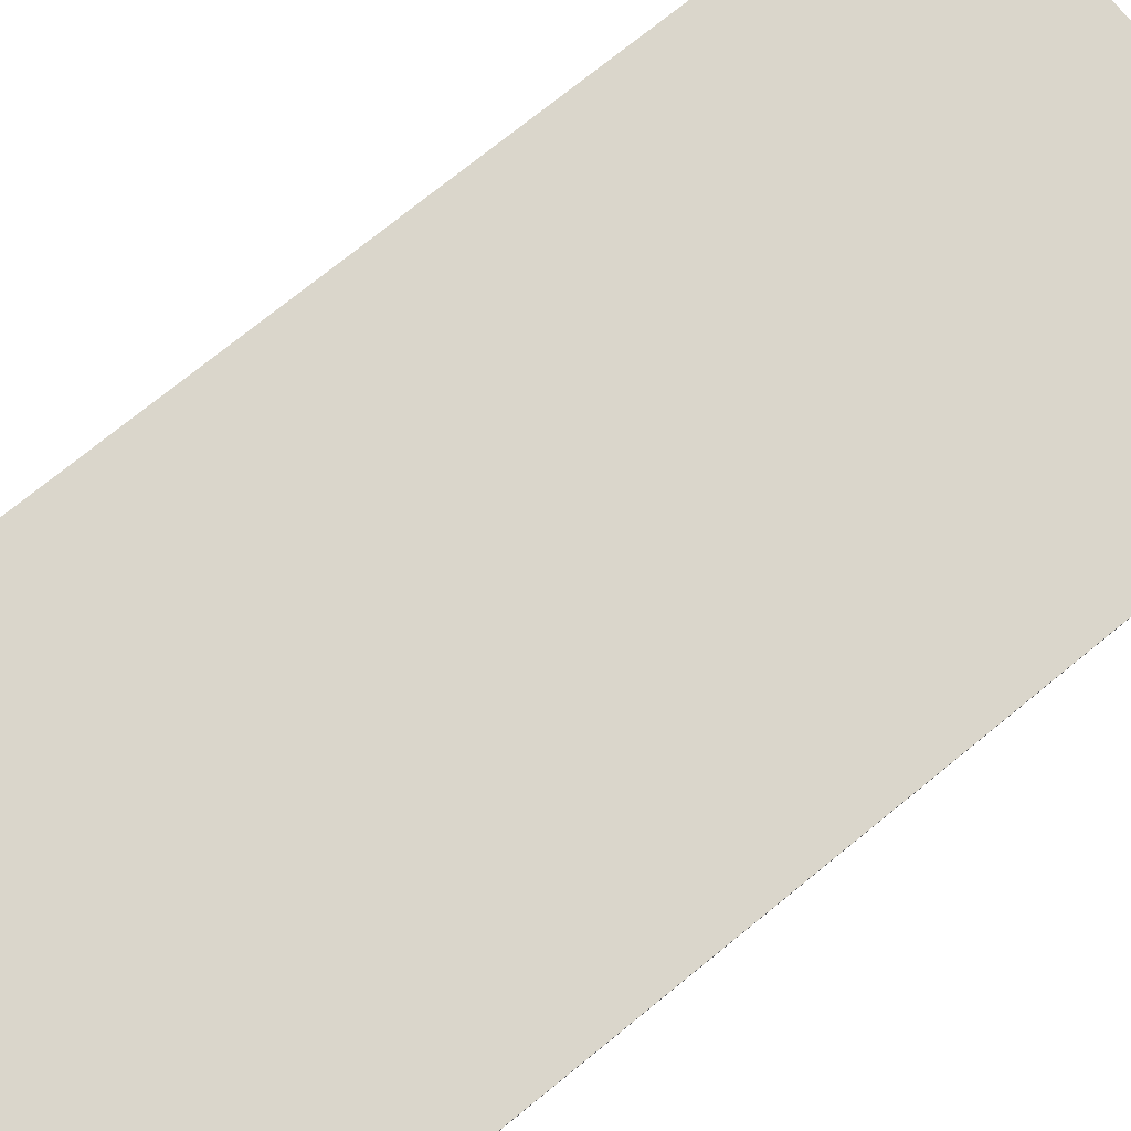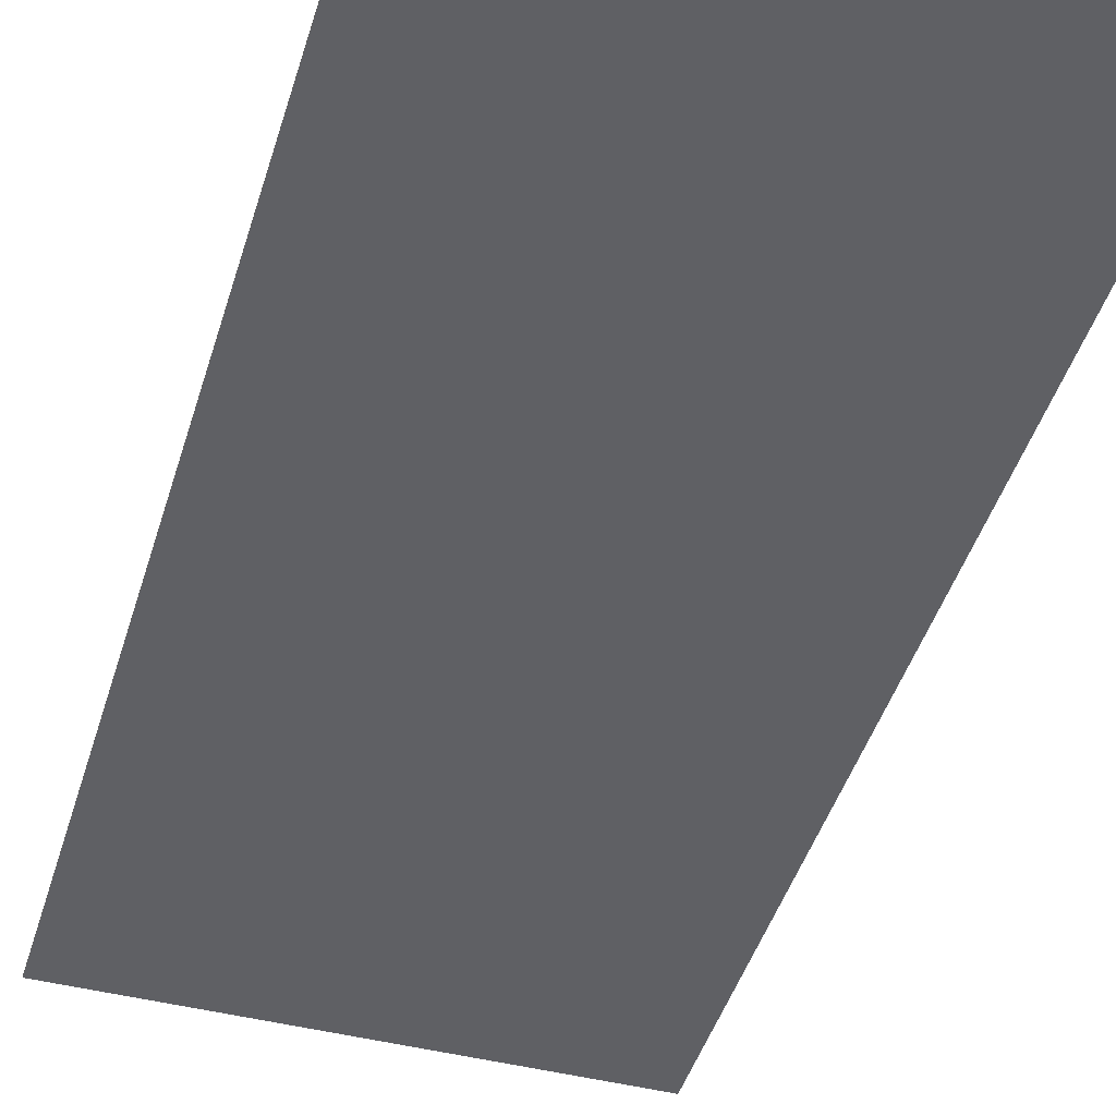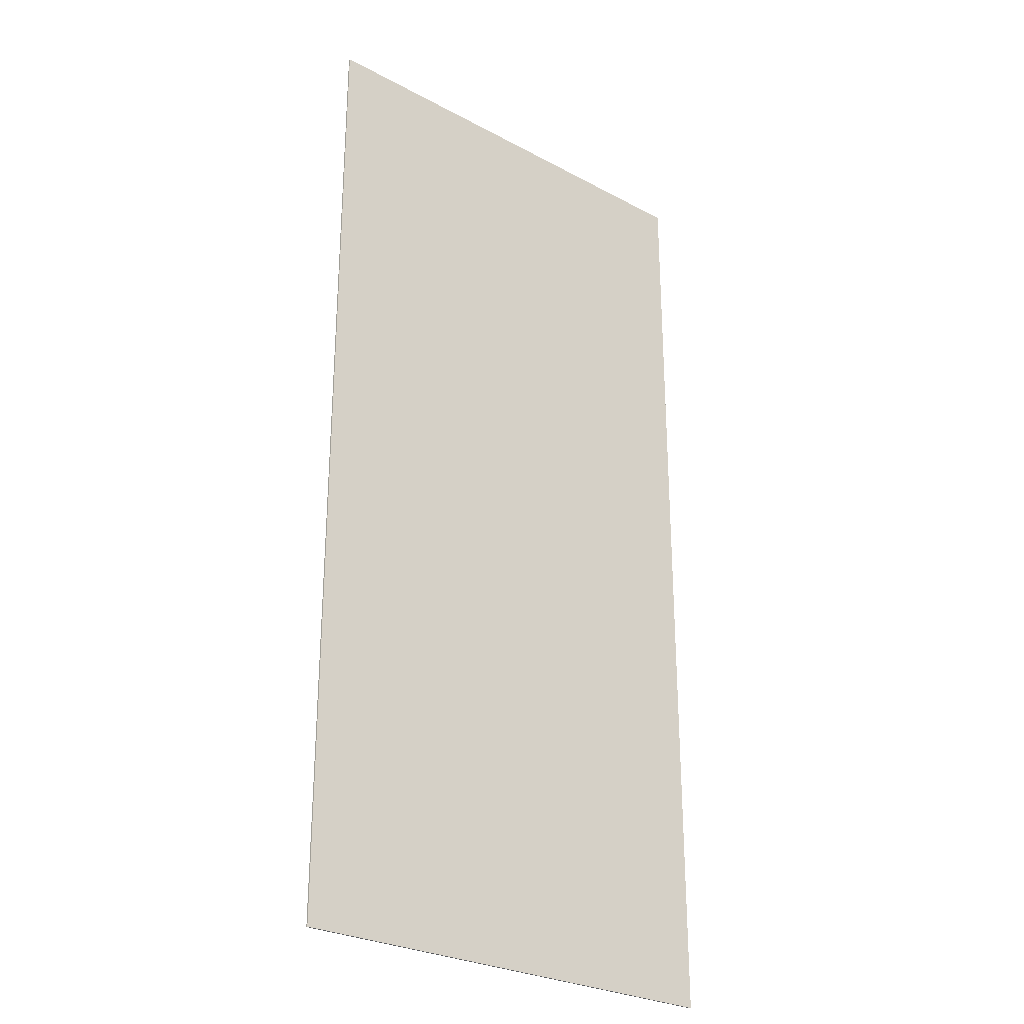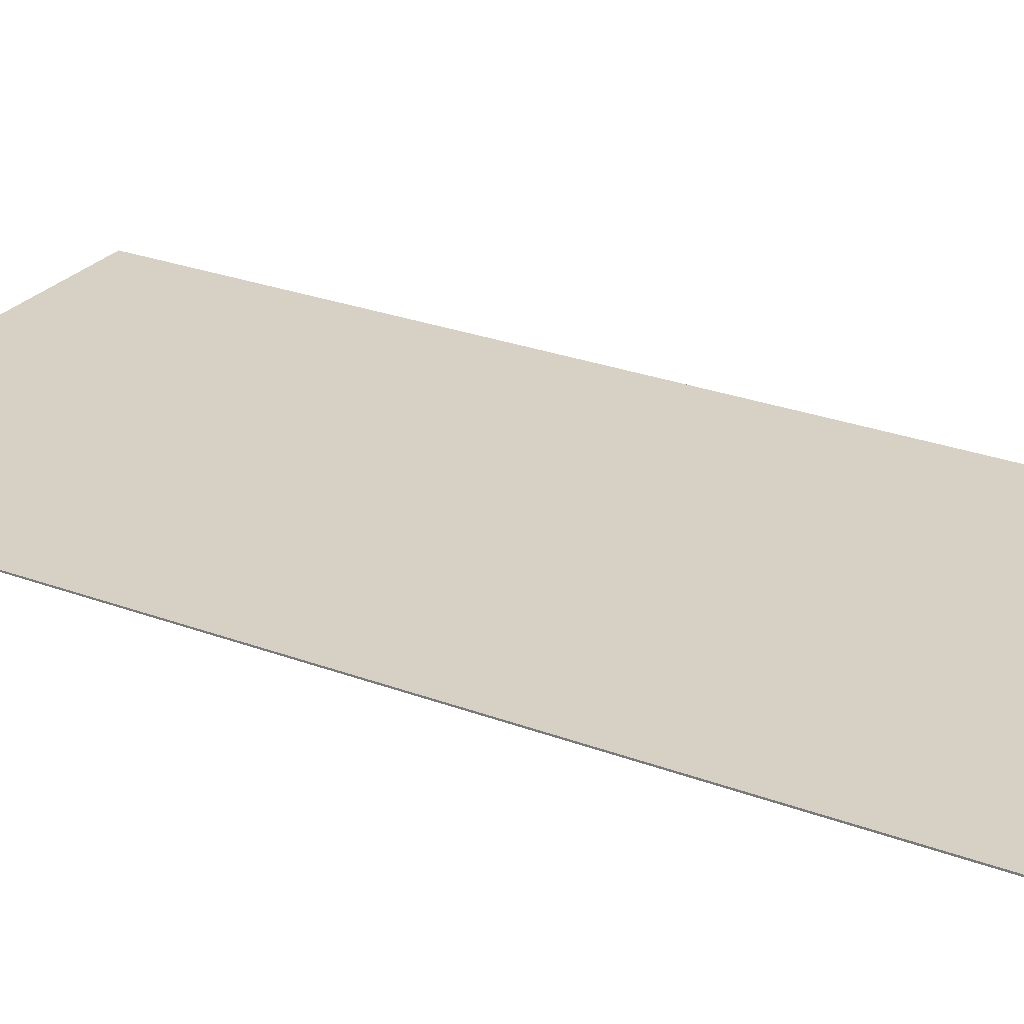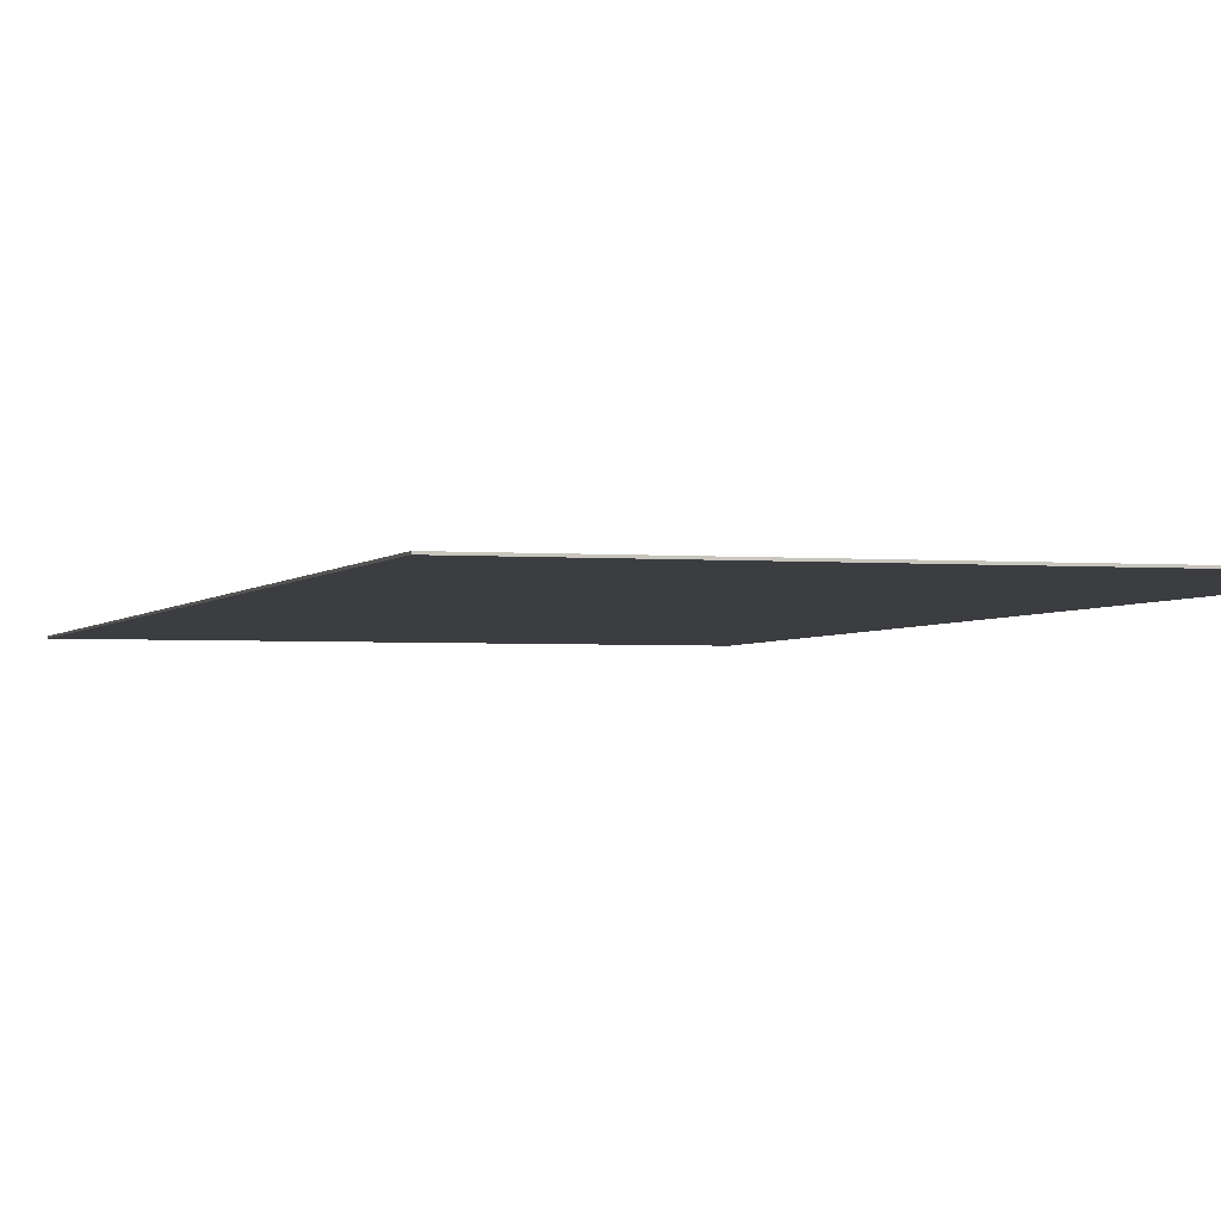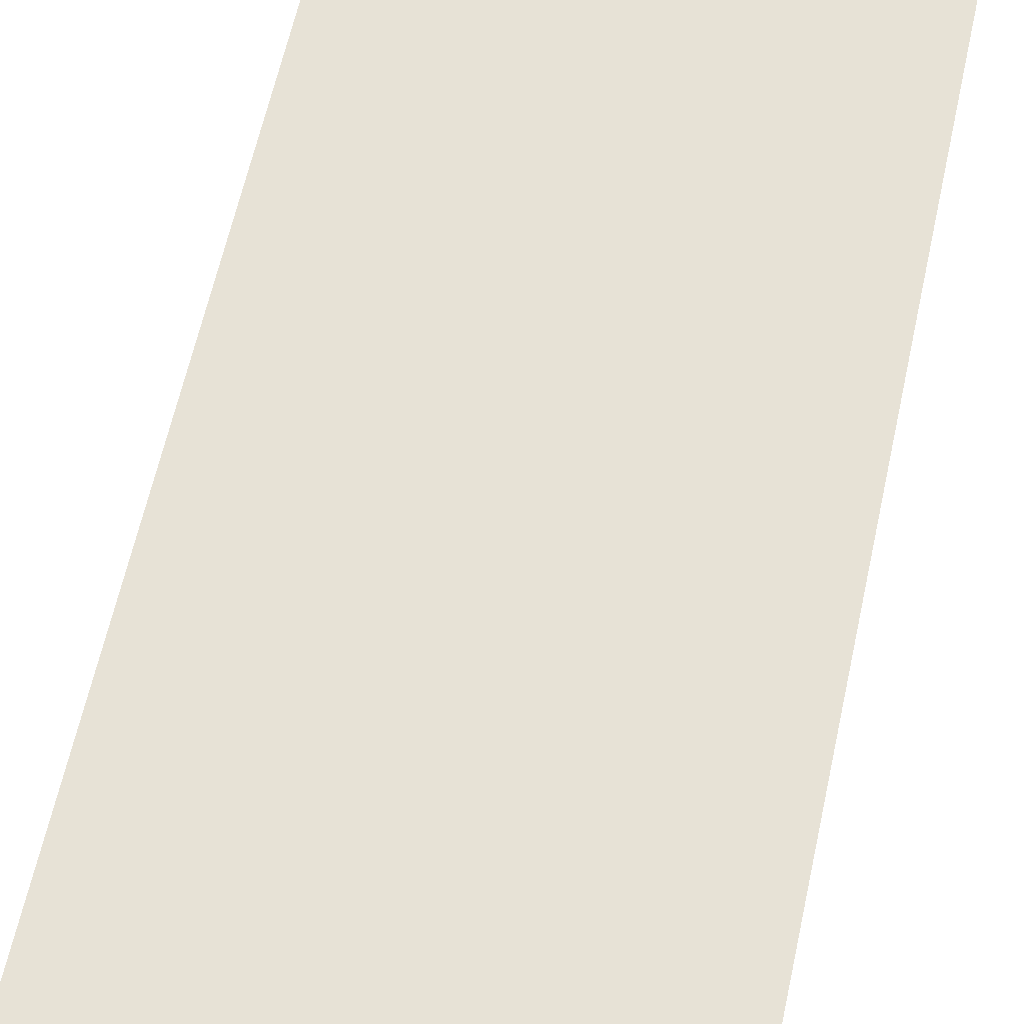
<metadata>
{"format":"obj","ext":"obj","renderer":"f3d","projection":"perspective","resolution":1024,"background":"white","views":[{"elev":73.9,"azim":-129.1,"up":"+Y"},{"elev":-44.7,"azim":163.5,"up":"+Y"},{"elev":-27.7,"azim":140.7,"up":"+Z"},{"elev":26.7,"azim":-59.6,"up":"+Y"},{"elev":-2.5,"azim":163.1,"up":"+Y"},{"elev":63.3,"azim":-167.5,"up":"+Y"}]}
</metadata>
<code>
v -0.0981 0.3091 0.6212
v -0.0981 0.3091 -0.0001796
v -0.0981 0.3081 0.6212
v -0.0981 0.3081 -0.0001796
v -0.394 0.3091 0.6212
v -0.394 0.3091 -0.0001796
v -0.394 0.3081 0.6212
v -0.394 0.3081 -0.0001796
f 1 2 4 3
f 5 6 8 7
f 1 3 7 5
f 2 4 8 6
f 1 2 6 5
f 3 4 8 7

</code>
